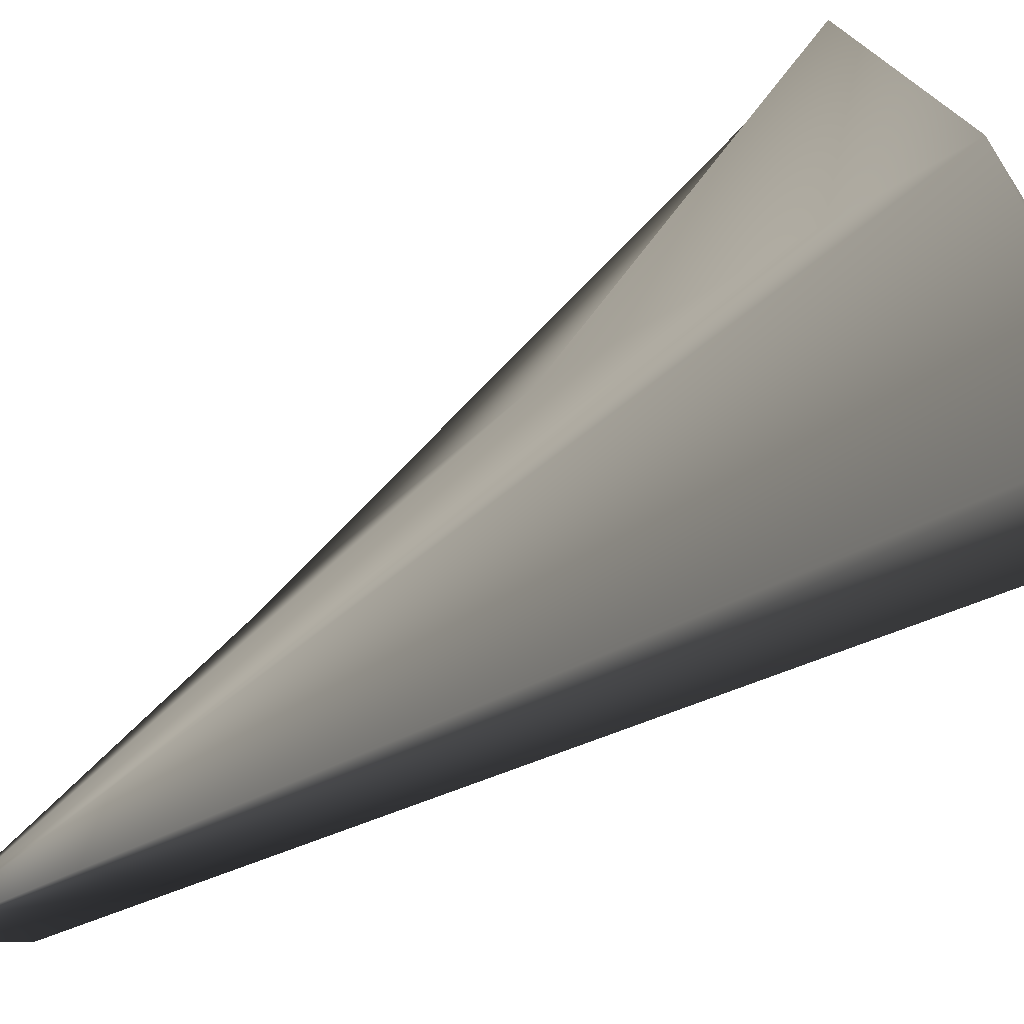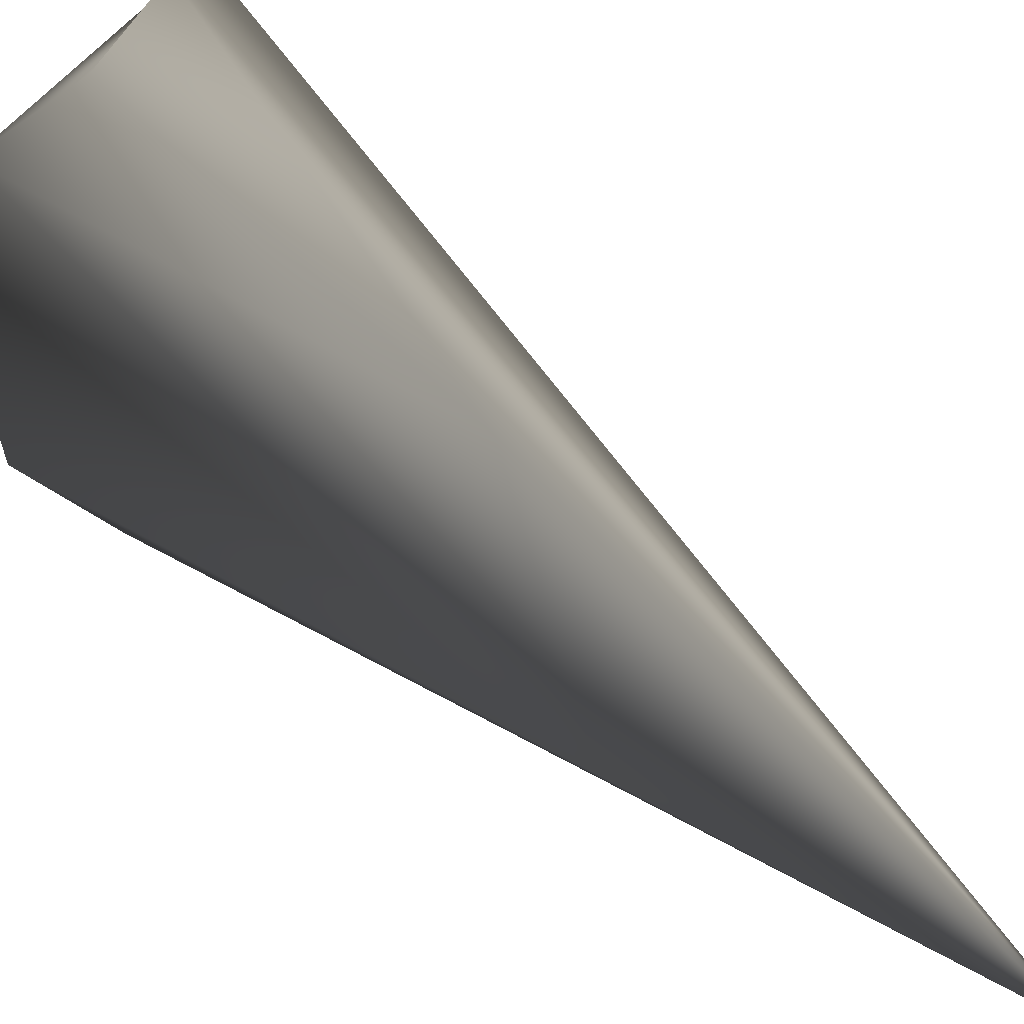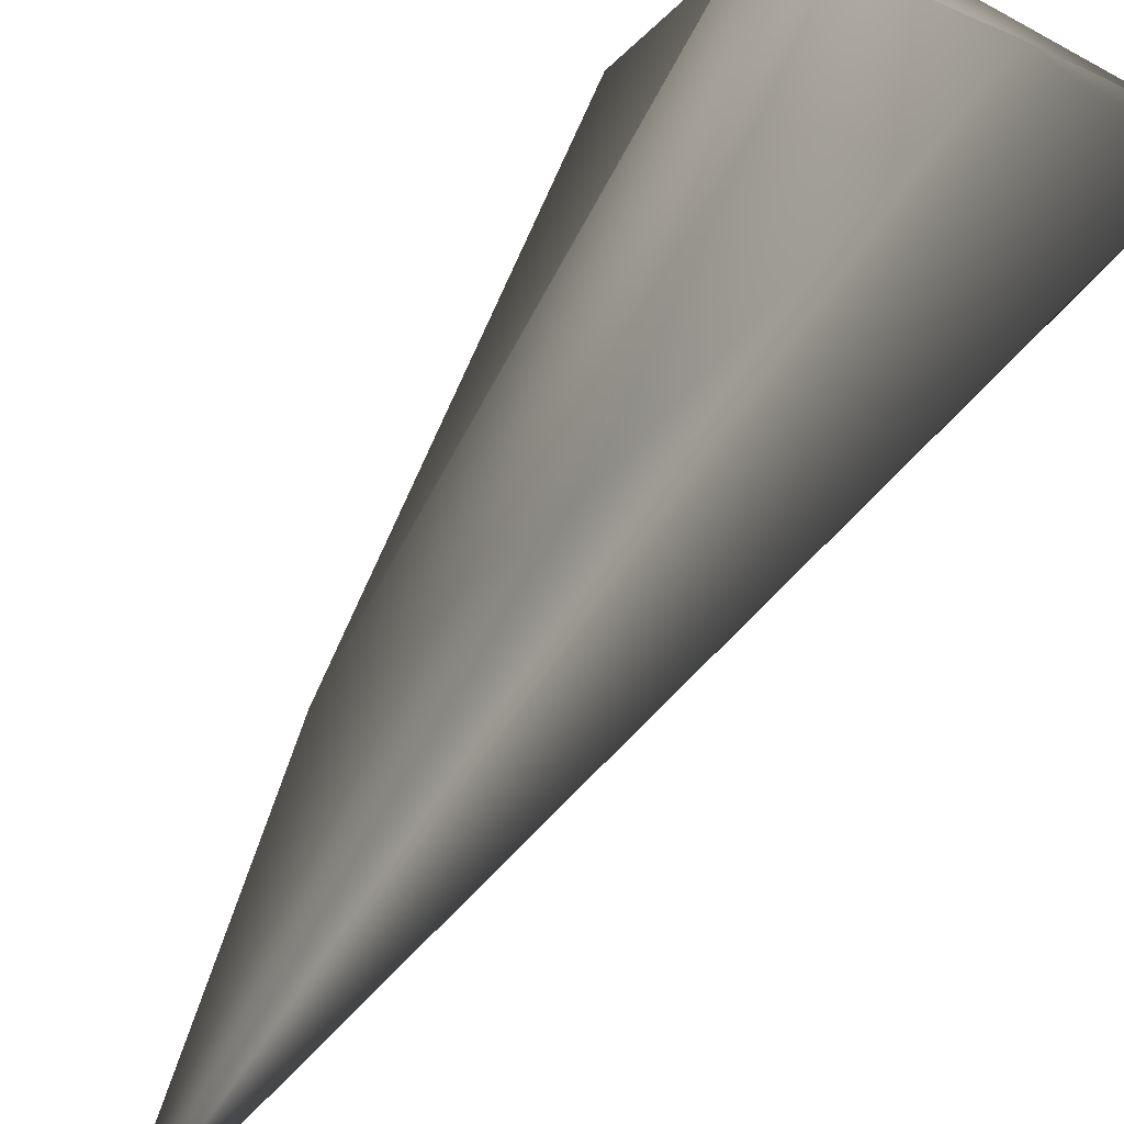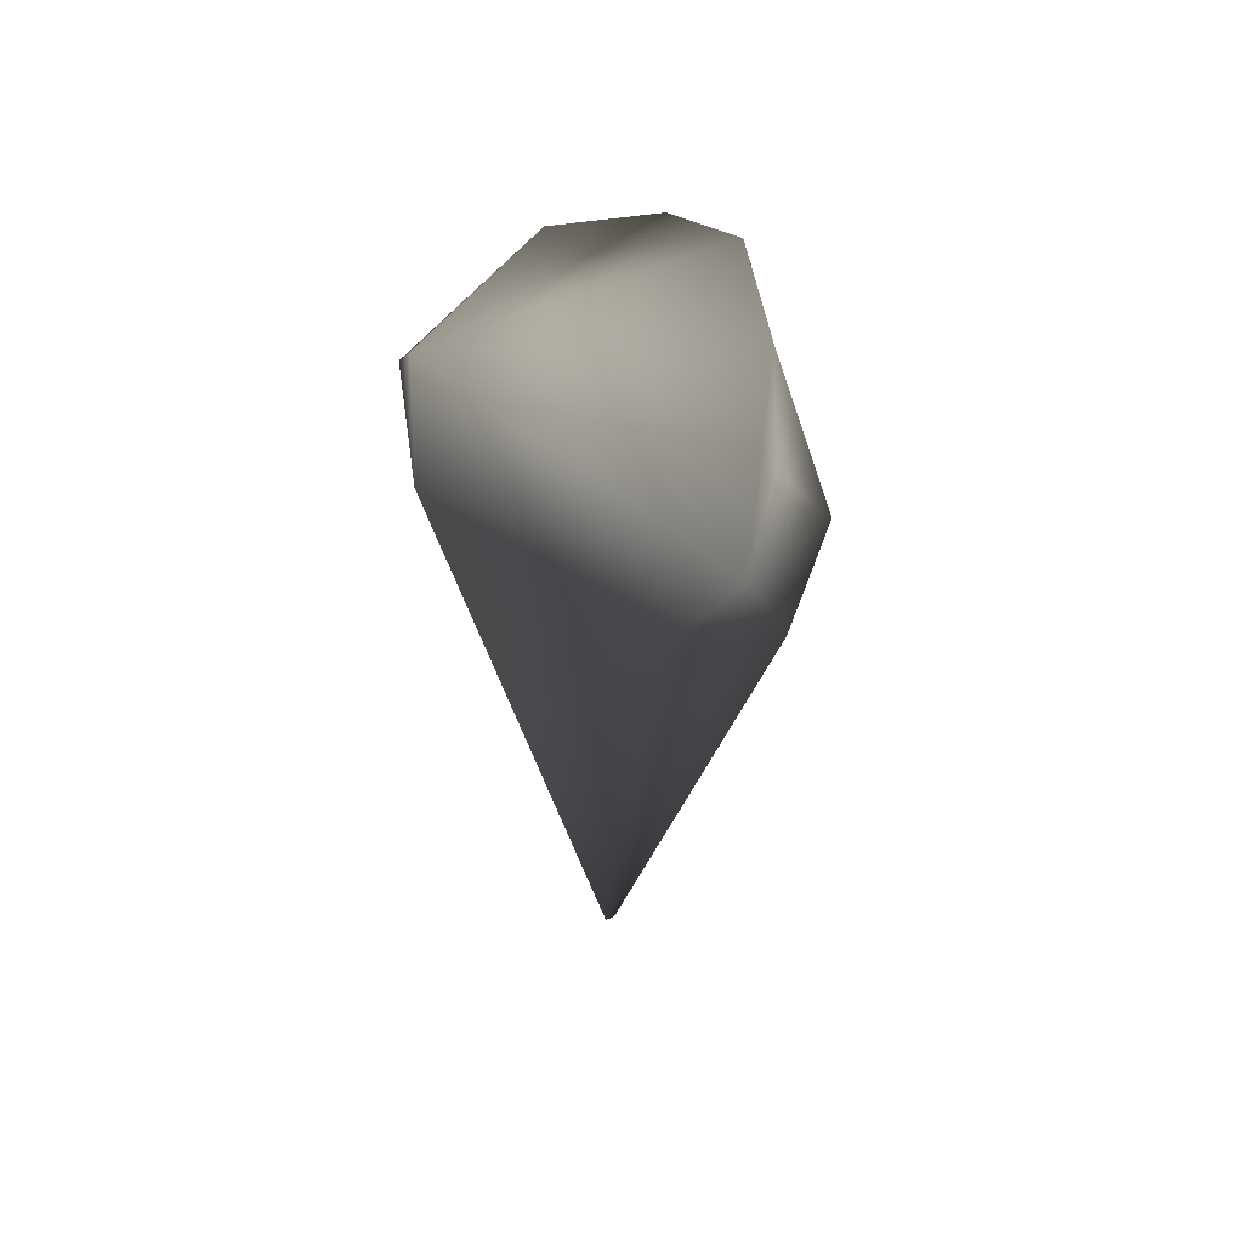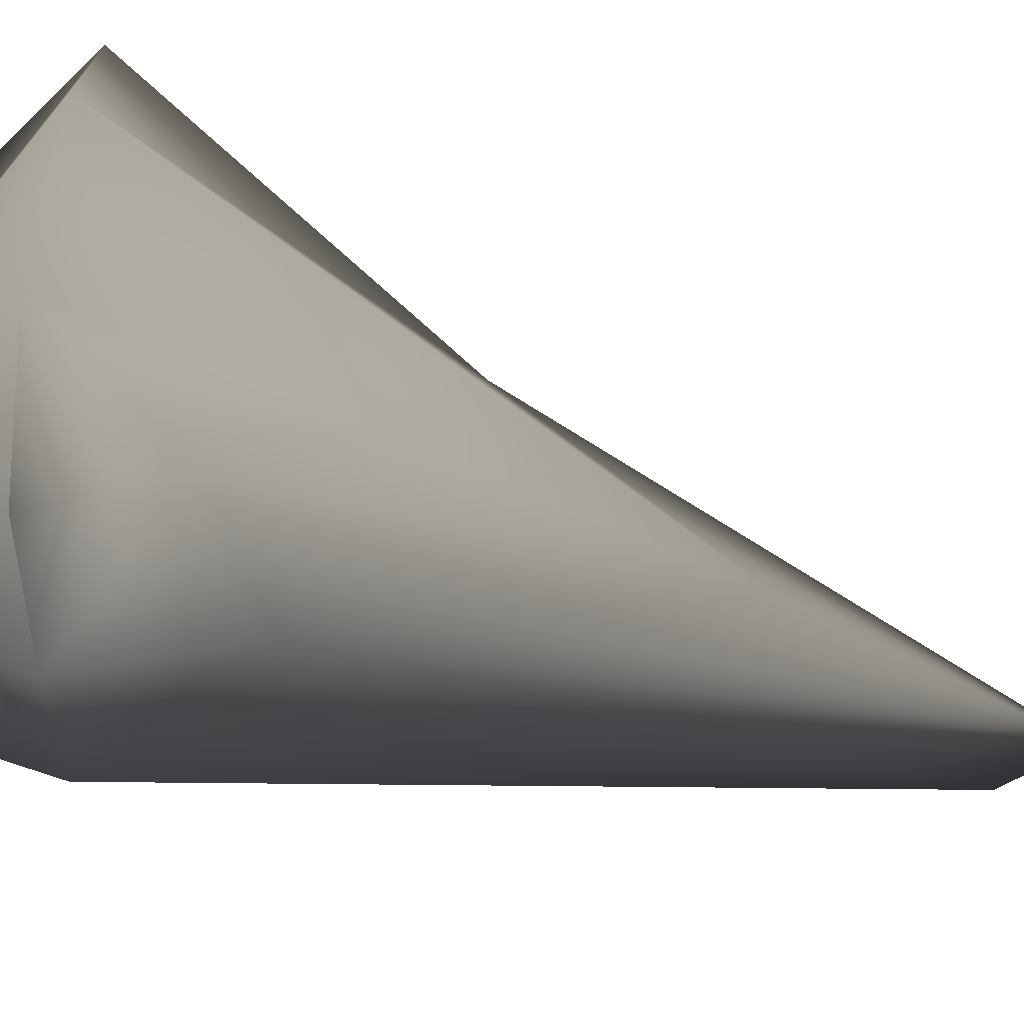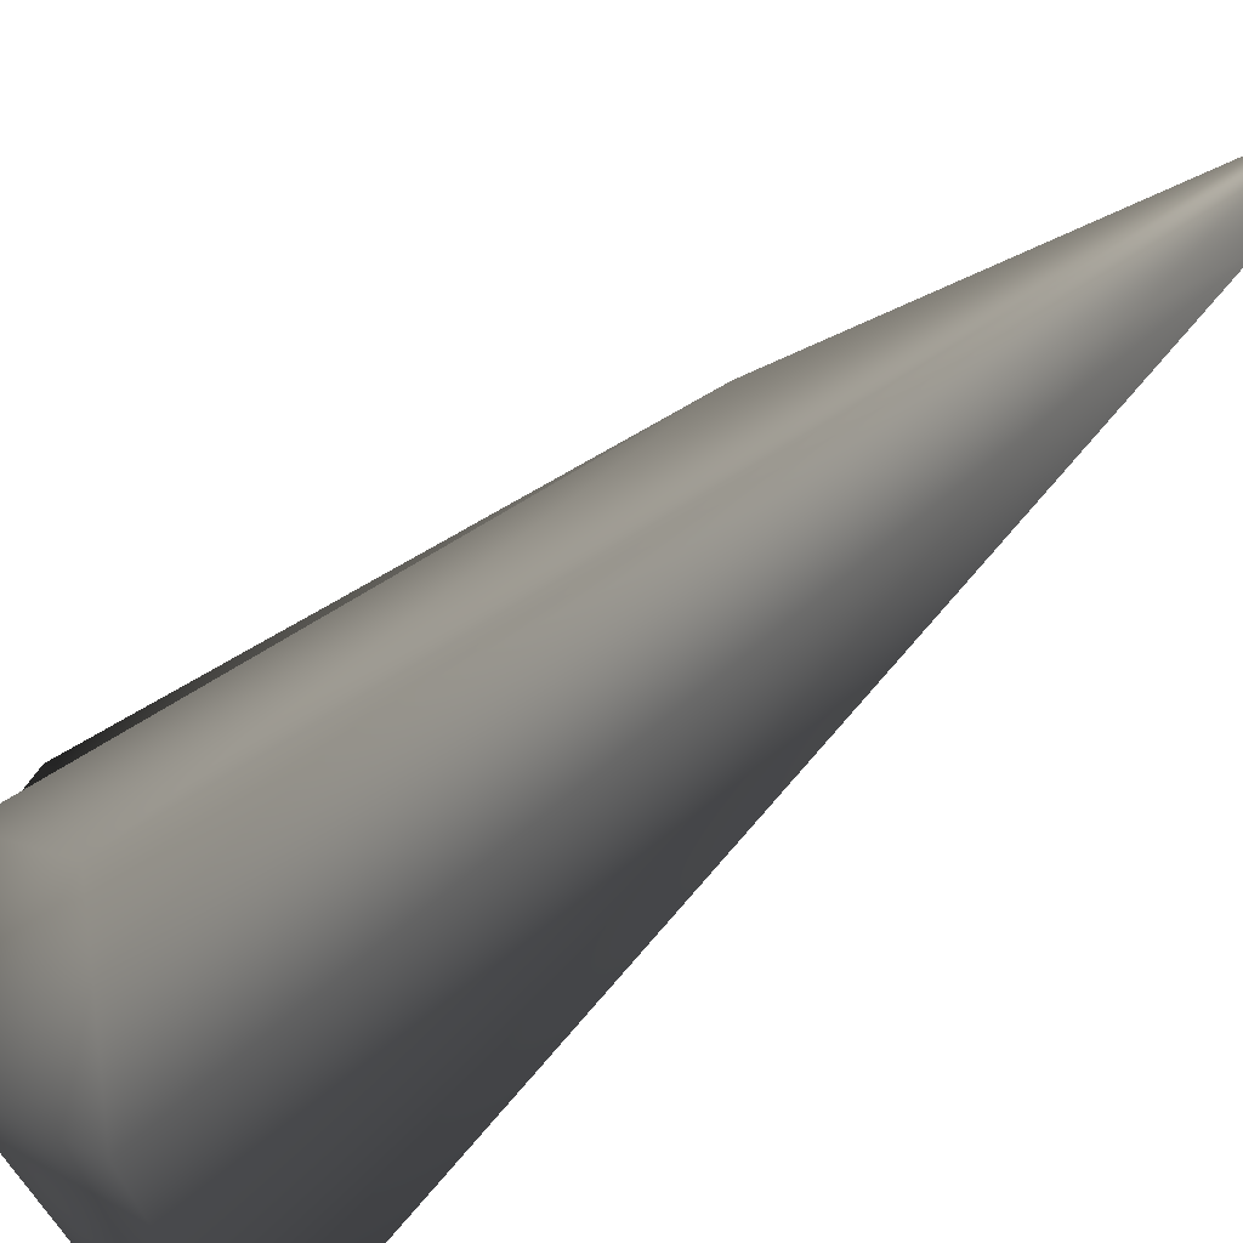
<metadata>
{"format":"obj","ext":"obj","renderer":"f3d","projection":"perspective","resolution":1024,"background":"white","views":[{"elev":33.9,"azim":48.0,"up":"+Z"},{"elev":66.8,"azim":-47.6,"up":"+Z"},{"elev":74.8,"azim":34.5,"up":"+Z"},{"elev":56.7,"azim":-178.7,"up":"+Y"},{"elev":-20.7,"azim":-121.0,"up":"+Z"},{"elev":-64.5,"azim":-47.9,"up":"+Z"}]}
</metadata>
<code>
v 0.4167 2.075 0.096 0.7529 0.7529 0.7529
v 0.1524 1.889 0.642 0.7529 0.7529 0.7529
v -0.012 -0.2298 -0.0081 0.7529 0.7529 0.7529
v -0.3426 1.986 0.2382 0.7529 0.7529 0.7529
v -0.4737 1.752 -0.0399 0.7529 0.7529 0.7529
v -0.2343 0.6066 0.0624 0.7529 0.7529 0.7529
v 0.0075 -0.0252 -0.117 0.7529 0.7529 0.7529
v -0.1158 1.778 -0.4008 0.7529 0.7529 0.7529
v 0.369 2.019 -0.1791 0.7529 0.7529 0.7529
v 0.3789 2.196 0.0165 0.7529 0.7529 0.7529
v -0.2862 1.904 -0.3117 0.7529 0.7529 0.7529
v -0.2862 1.904 0.6018 0.7529 0.7529 0.7529
v -0.3864 1.582 -0.2259 0.7529 0.7529 0.7529
v -0.3426 1.986 -0.1008 0.7529 0.7529 0.7529
v -0.0225 1.026 0.4239 0.7529 0.7529 0.7529
v -0.1158 1.778 0.7947 0.7529 0.7529 0.7529
f 1 2 3
f 4 5 6
f 7 8 9
f 10 11 4
f 6 12 4
f 4 12 10
f 7 9 1
f 10 9 11
f 7 13 8
f 14 5 4
f 3 2 15
f 2 10 16
f 3 15 6
f 13 3 6
f 8 11 9
f 11 8 13
f 12 6 15
f 12 16 10
f 10 2 1
f 9 10 1
f 3 7 1
f 3 13 7
f 5 11 13
f 5 13 6
f 4 11 14
f 14 11 5
f 15 2 16
f 12 15 16

</code>
